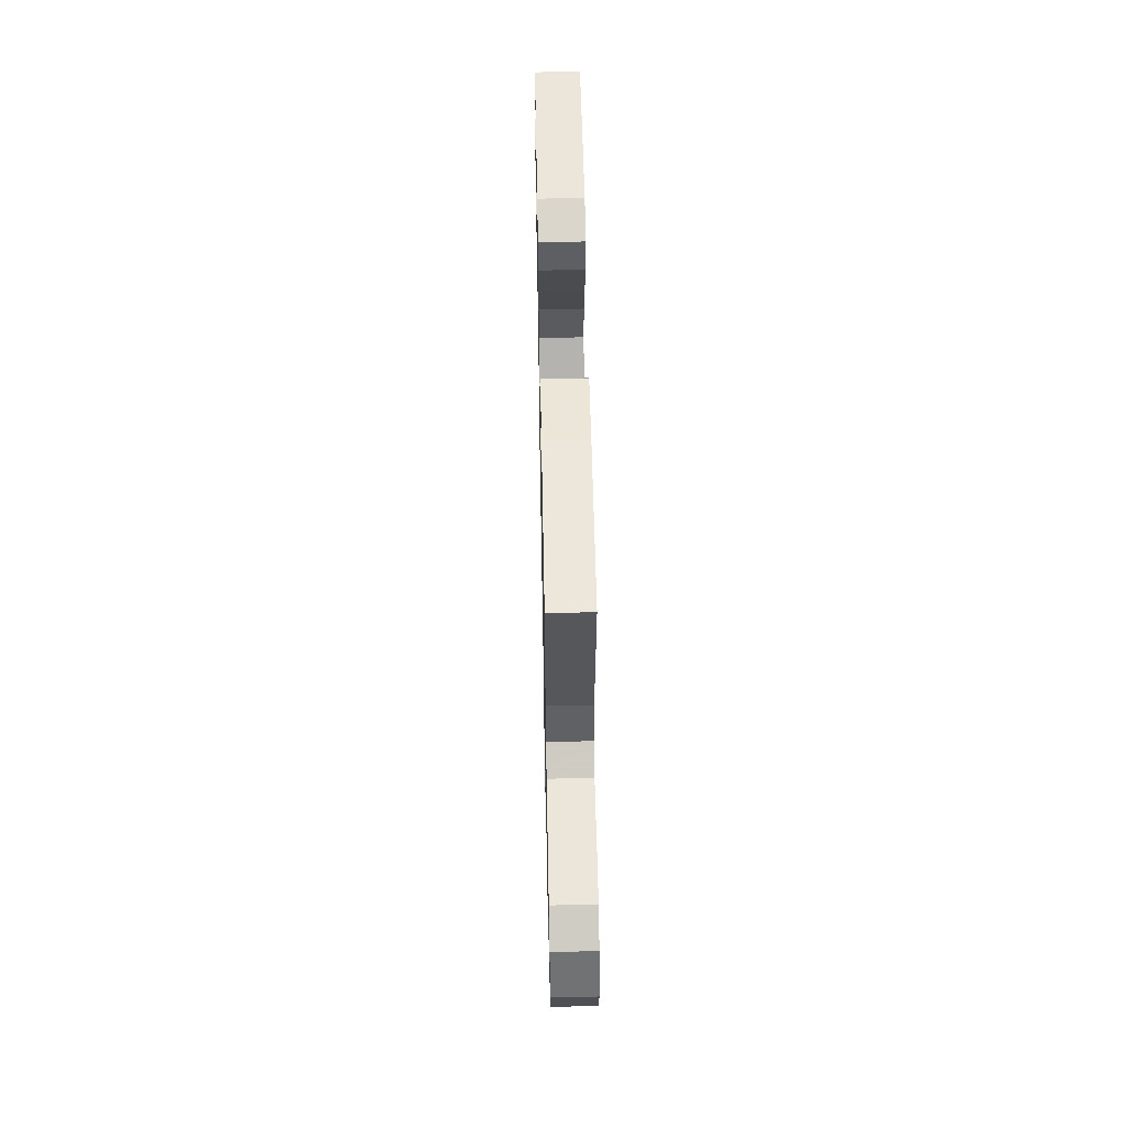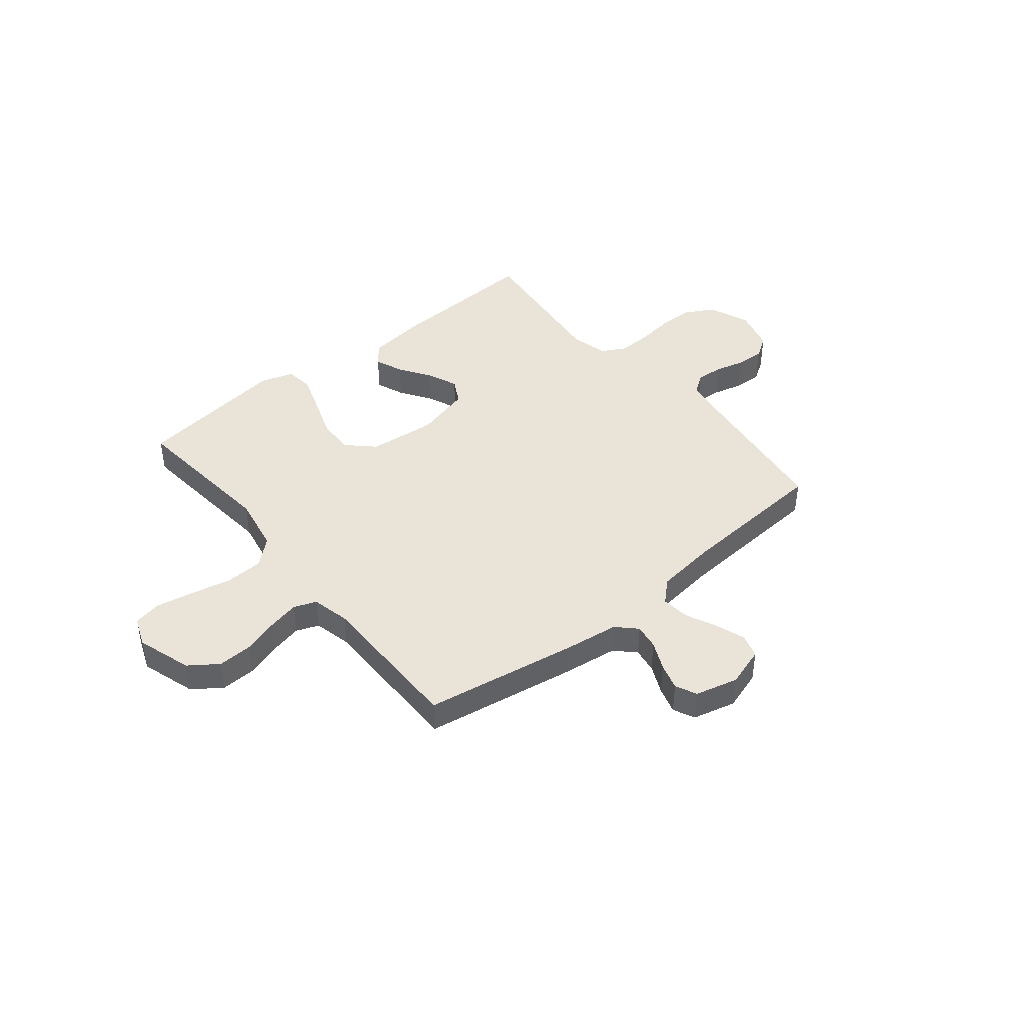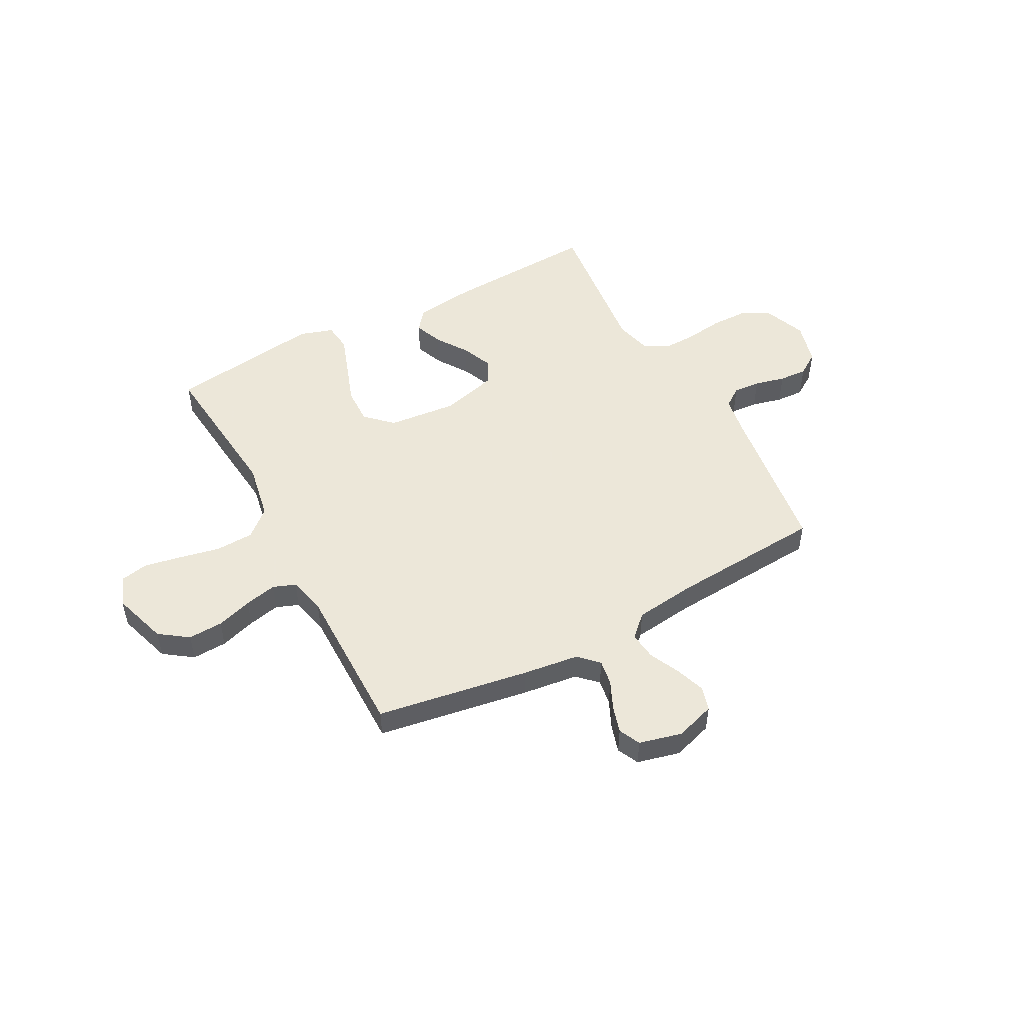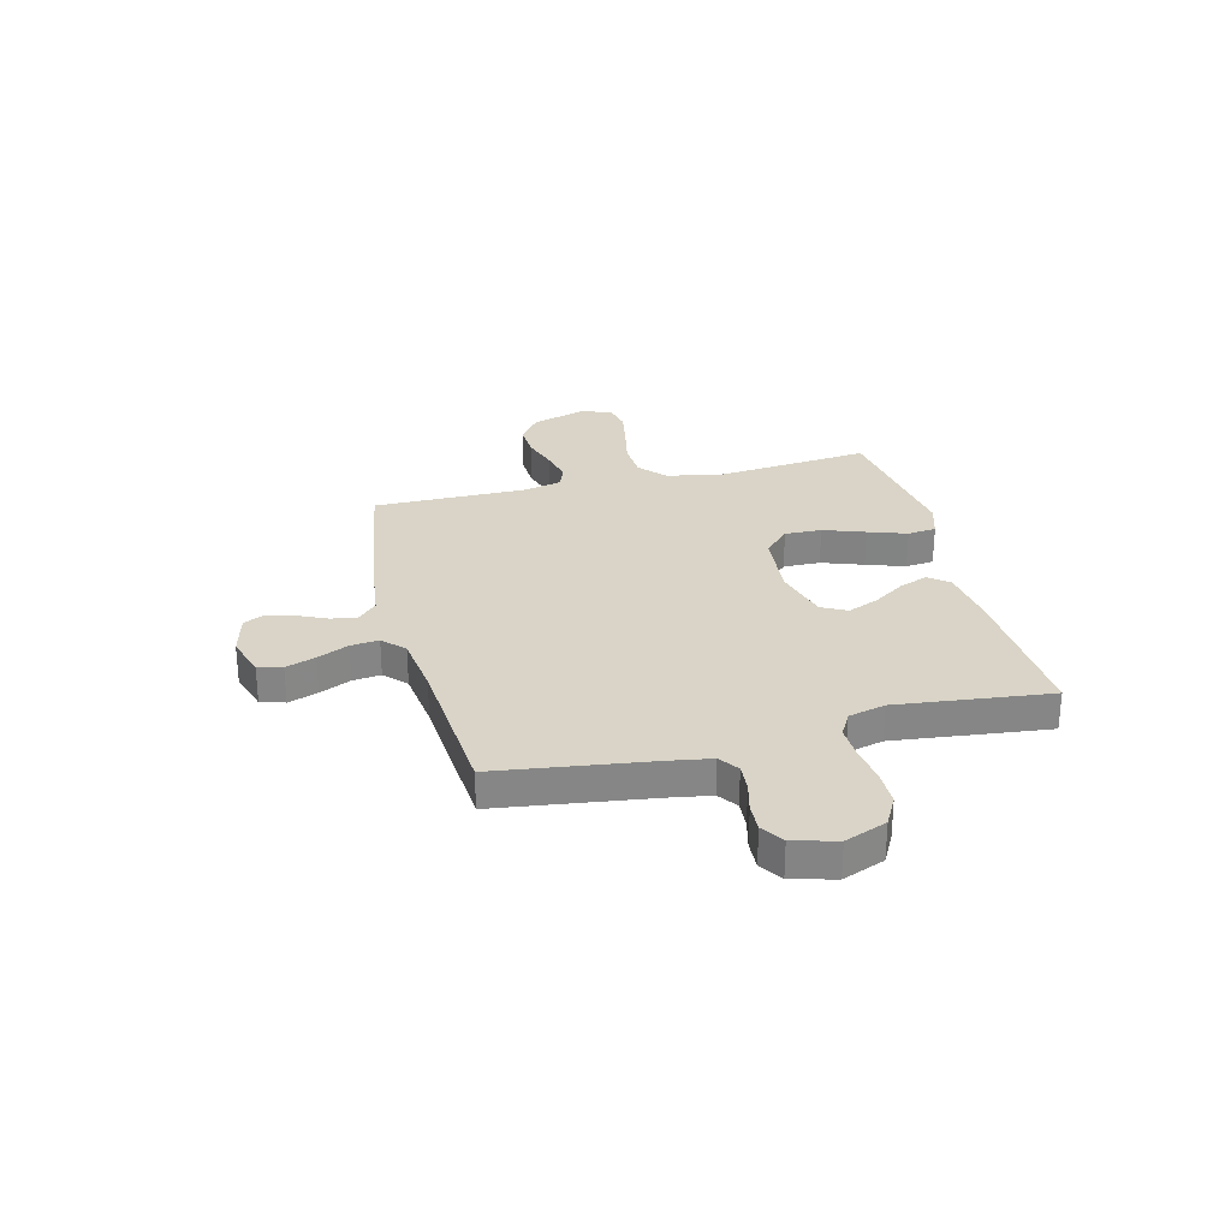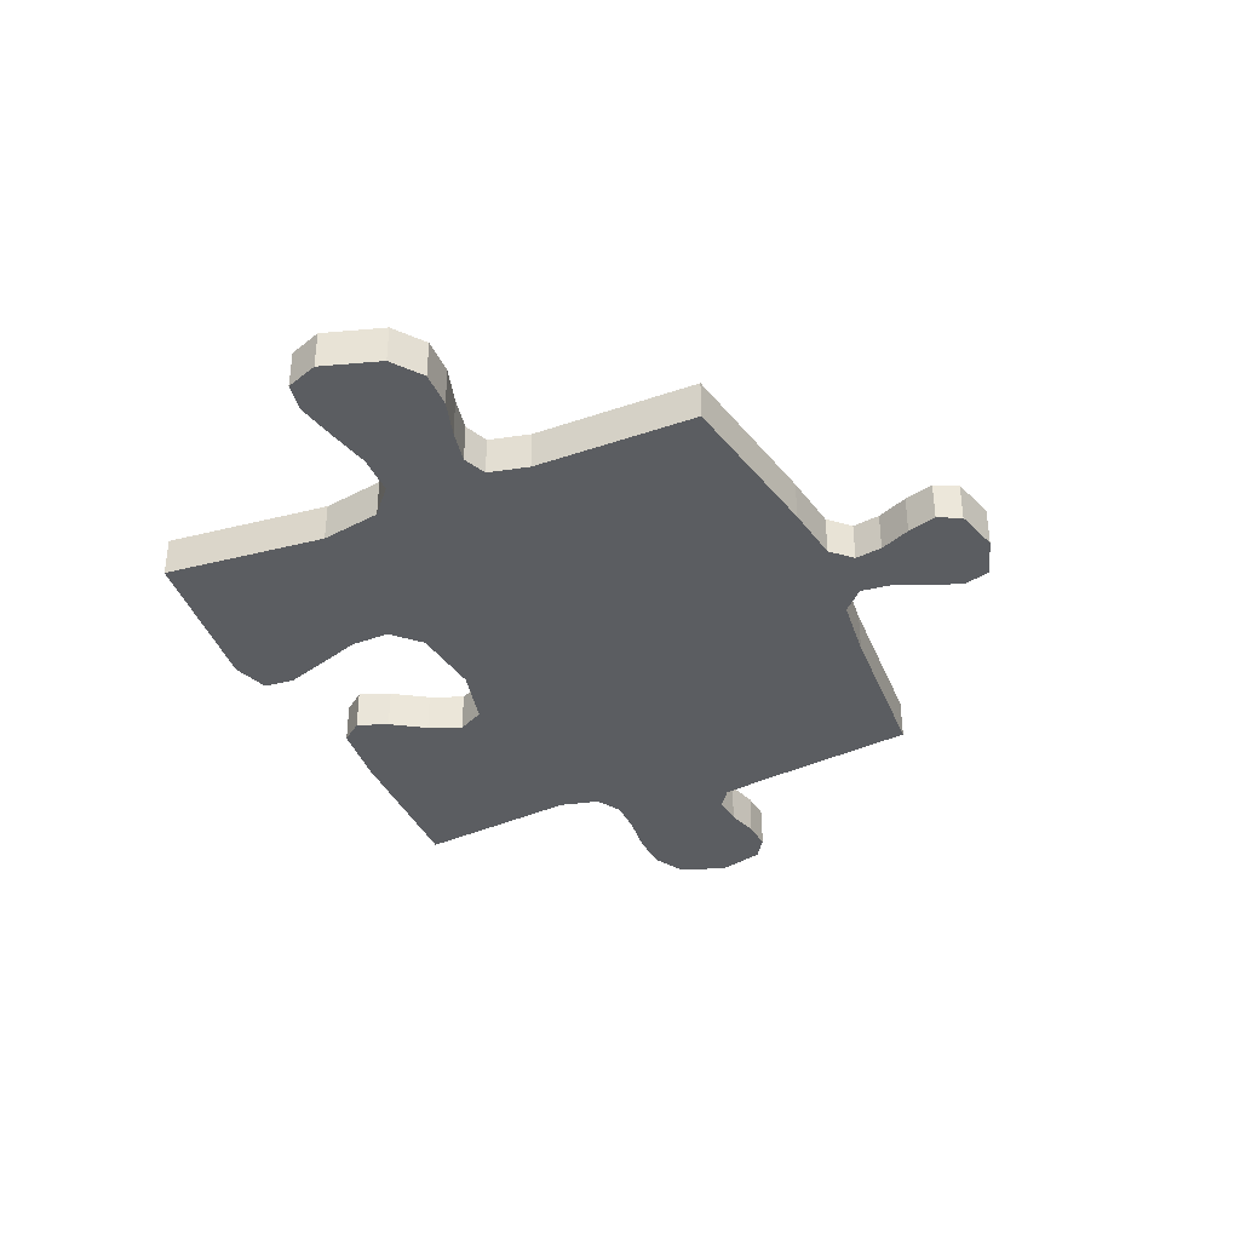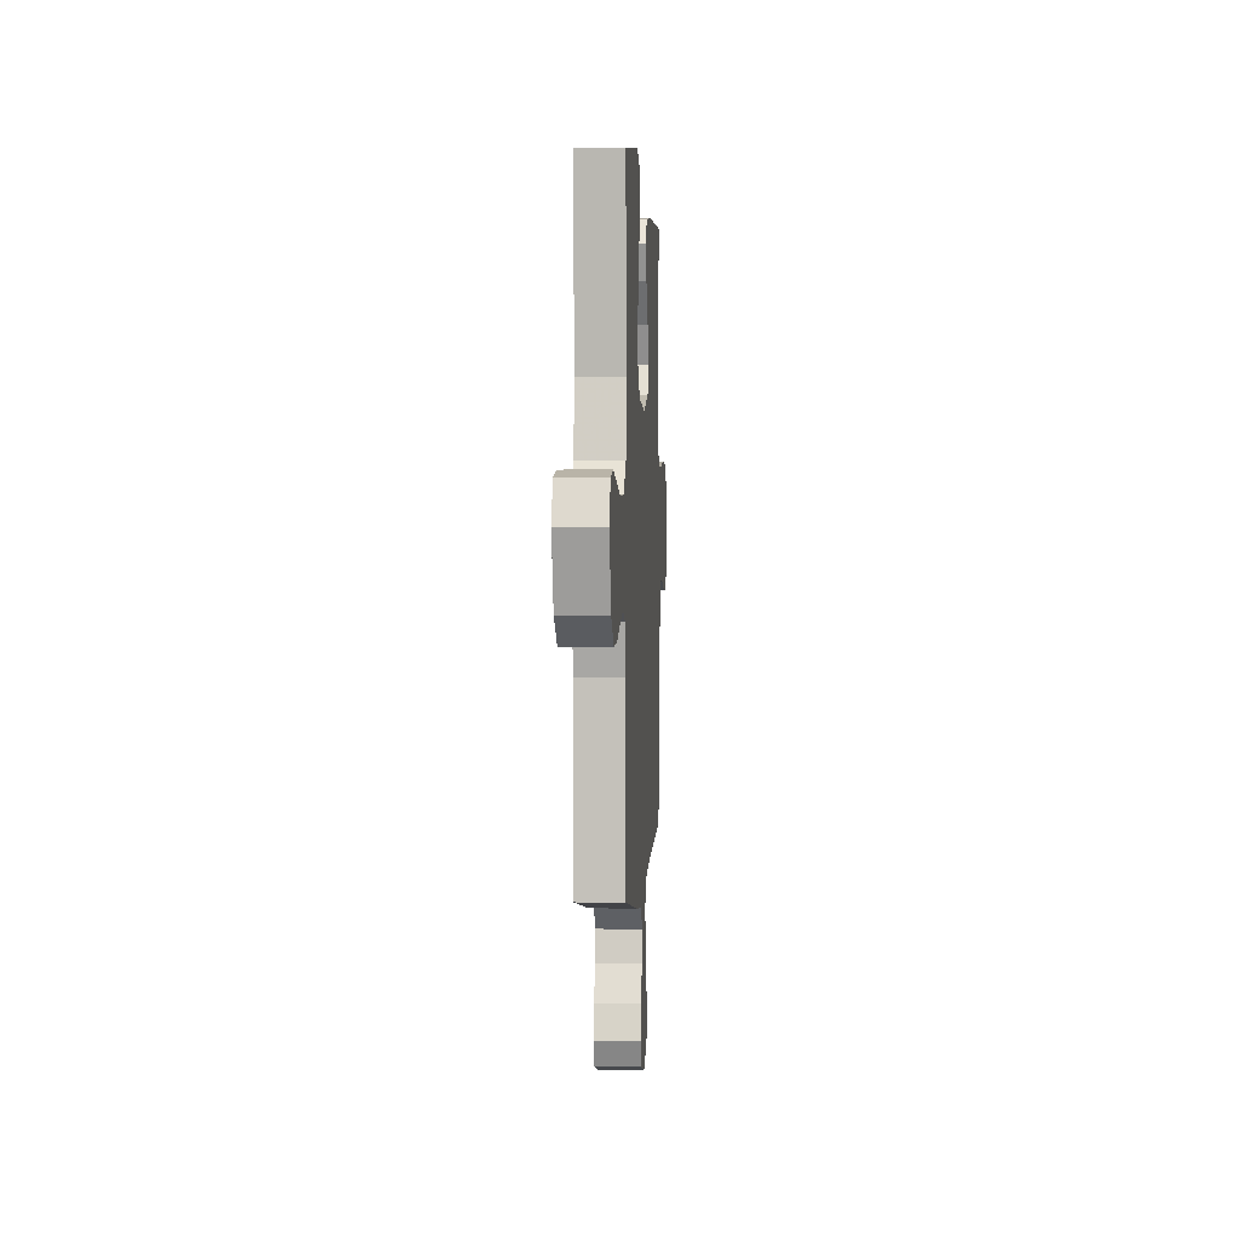
<metadata>
{"format":"obj","ext":"obj","renderer":"f3d","projection":"perspective","resolution":1024,"background":"white","views":[{"elev":56.0,"azim":-91.1,"up":"+Z"},{"elev":42.9,"azim":140.8,"up":"+Y"},{"elev":50.2,"azim":151.7,"up":"+Y"},{"elev":28.4,"azim":-104.3,"up":"+Y"},{"elev":-36.2,"azim":114.1,"up":"+Y"},{"elev":1.9,"azim":93.3,"up":"+Z"}]}
</metadata>
<code>
v -0.5 0.07 -0.5
v -0.542 0.07 -0.2
v -0.556 0.07 -0.118
v -0.594 0.07 -0.091
v -0.647 0.07 -0.095
v -0.706 0.07 -0.11
v -0.761 0.07 -0.113
v -0.805 0.07 -0.084
v -0.828 0.07 0
v -0.796 0.07 0.082
v -0.739 0.07 0.113
v -0.669 0.07 0.114
v -0.595 0.07 0.104
v -0.53 0.07 0.102
v -0.483 0.07 0.128
v -0.465 0.07 0.2
v -0.5 0.07 0.5
v -0.2 0.07 0.485
v -0.081 0.07 0.47
v -0.049 0.07 0.43
v -0.071 0.07 0.374
v -0.112 0.07 0.312
v -0.137 0.07 0.252
v -0.111 0.07 0.203
v 0 0.07 0.174
v 0.134 0.07 0.187
v 0.185 0.07 0.236
v 0.183 0.07 0.308
v 0.154 0.07 0.389
v 0.128 0.07 0.464
v 0.134 0.07 0.52
v 0.2 0.07 0.541
v 0.5 0.07 0.5
v 0.471 0.07 0.2
v 0.492 0.07 0.088
v 0.545 0.07 0.042
v 0.619 0.07 0.039
v 0.699 0.07 0.056
v 0.773 0.07 0.07
v 0.827 0.07 0.059
v 0.85 0.07 0
v 0.816 0.07 -0.108
v 0.76 0.07 -0.148
v 0.692 0.07 -0.145
v 0.622 0.07 -0.123
v 0.559 0.07 -0.109
v 0.515 0.07 -0.126
v 0.498 0.07 -0.2
v 0.5 0.07 -0.5
v 0.2 0.07 -0.549
v 0.091 0.07 -0.563
v 0.054 0.07 -0.6
v 0.062 0.07 -0.65
v 0.088 0.07 -0.706
v 0.104 0.07 -0.759
v 0.084 0.07 -0.801
v 0 0.07 -0.822
v -0.078 0.07 -0.797
v -0.092 0.07 -0.75
v -0.072 0.07 -0.692
v -0.044 0.07 -0.631
v -0.038 0.07 -0.576
v -0.08 0.07 -0.536
v -0.2 0.07 -0.521
v -0.5 0 -0.5
v -0.542 0 -0.2
v -0.556 0 -0.118
v -0.594 0 -0.091
v -0.647 0 -0.095
v -0.706 0 -0.11
v -0.761 0 -0.113
v -0.805 0 -0.084
v -0.828 0 0
v -0.796 0 0.082
v -0.739 0 0.113
v -0.669 0 0.114
v -0.595 0 0.104
v -0.53 0 0.102
v -0.483 0 0.128
v -0.465 0 0.2
v -0.5 0 0.5
v -0.2 0 0.485
v -0.081 0 0.47
v -0.049 0 0.43
v -0.071 0 0.374
v -0.112 0 0.312
v -0.137 0 0.252
v -0.111 0 0.203
v 0 0 0.174
v 0.134 0 0.187
v 0.185 0 0.236
v 0.183 0 0.308
v 0.154 0 0.389
v 0.128 0 0.464
v 0.134 0 0.52
v 0.2 0 0.541
v 0.5 0 0.5
v 0.471 0 0.2
v 0.492 0 0.088
v 0.545 0 0.042
v 0.619 0 0.039
v 0.699 0 0.056
v 0.773 0 0.07
v 0.827 0 0.059
v 0.85 0 0
v 0.816 0 -0.108
v 0.76 0 -0.148
v 0.692 0 -0.145
v 0.622 0 -0.123
v 0.559 0 -0.109
v 0.515 0 -0.126
v 0.498 0 -0.2
v 0.5 0 -0.5
v 0.2 0 -0.549
v 0.091 0 -0.563
v 0.054 0 -0.6
v 0.062 0 -0.65
v 0.088 0 -0.706
v 0.104 0 -0.759
v 0.084 0 -0.801
v 0 0 -0.822
v -0.078 0 -0.797
v -0.092 0 -0.75
v -0.072 0 -0.692
v -0.044 0 -0.631
v -0.038 0 -0.576
v -0.08 0 -0.536
v -0.2 0 -0.521
f 59 60 61
f 58 59 61
f 57 58 61
f 56 57 61
f 55 56 61
f 54 55 61
f 53 54 61
f 52 53 61 62
f 51 52 62 63
f 50 51 63
f 49 50 63
f 48 49 63
f 43 44 45
f 42 43 45
f 41 42 45
f 40 41 45
f 39 40 45
f 38 39 45
f 37 38 45
f 36 37 45 46
f 35 36 46 47
f 32 33 34
f 31 32 34
f 30 31 34
f 29 30 34
f 28 29 34
f 35 47 48
f 34 35 48
f 28 34 48
f 27 28 48
f 20 21 22
f 19 20 22
f 18 19 22
f 17 18 22
f 16 17 22
f 15 16 22 23
f 14 15 23 24
f 11 12 13
f 10 11 13
f 9 10 13
f 8 9 13
f 7 8 13
f 6 7 13
f 5 6 13
f 4 5 13 14
f 14 24 25
f 4 14 25
f 3 4 25
f 64 1 2
f 48 63 64
f 27 48 64
f 26 27 64
f 25 26 64
f 3 25 64
f 2 3 64
f 125 124 123
f 125 123 122
f 125 122 121
f 125 121 120
f 125 120 119
f 125 119 118
f 125 118 117
f 126 125 117 116
f 127 126 116 115
f 127 115 114
f 127 114 113
f 127 113 112
f 109 108 107
f 109 107 106
f 109 106 105
f 109 105 104
f 109 104 103
f 109 103 102
f 109 102 101
f 110 109 101 100
f 111 110 100 99
f 98 97 96
f 98 96 95
f 98 95 94
f 98 94 93
f 98 93 92
f 112 111 99
f 112 99 98
f 112 98 92
f 112 92 91
f 86 85 84
f 86 84 83
f 86 83 82
f 86 82 81
f 86 81 80
f 87 86 80 79
f 88 87 79 78
f 77 76 75
f 77 75 74
f 77 74 73
f 77 73 72
f 77 72 71
f 77 71 70
f 77 70 69
f 78 77 69 68
f 89 88 78
f 89 78 68
f 89 68 67
f 66 65 128
f 128 127 112
f 128 112 91
f 128 91 90
f 128 90 89
f 128 89 67
f 128 67 66
f 1 65 66 2
f 2 66 67 3
f 3 67 68 4
f 4 68 69 5
f 5 69 70 6
f 6 70 71 7
f 7 71 72 8
f 8 72 73 9
f 9 73 74 10
f 10 74 75 11
f 11 75 76 12
f 12 76 77 13
f 13 77 78 14
f 14 78 79 15
f 15 79 80 16
f 16 80 81 17
f 17 81 82 18
f 18 82 83 19
f 19 83 84 20
f 20 84 85 21
f 21 85 86 22
f 22 86 87 23
f 23 87 88 24
f 24 88 89 25
f 25 89 90 26
f 26 90 91 27
f 27 91 92 28
f 28 92 93 29
f 29 93 94 30
f 30 94 95 31
f 31 95 96 32
f 32 96 97 33
f 33 97 98 34
f 34 98 99 35
f 35 99 100 36
f 36 100 101 37
f 37 101 102 38
f 38 102 103 39
f 39 103 104 40
f 40 104 105 41
f 41 105 106 42
f 42 106 107 43
f 43 107 108 44
f 44 108 109 45
f 45 109 110 46
f 46 110 111 47
f 47 111 112 48
f 48 112 113 49
f 49 113 114 50
f 50 114 115 51
f 51 115 116 52
f 52 116 117 53
f 53 117 118 54
f 54 118 119 55
f 55 119 120 56
f 56 120 121 57
f 57 121 122 58
f 58 122 123 59
f 59 123 124 60
f 60 124 125 61
f 61 125 126 62
f 62 126 127 63
f 63 127 128 64
f 64 128 65 1

</code>
